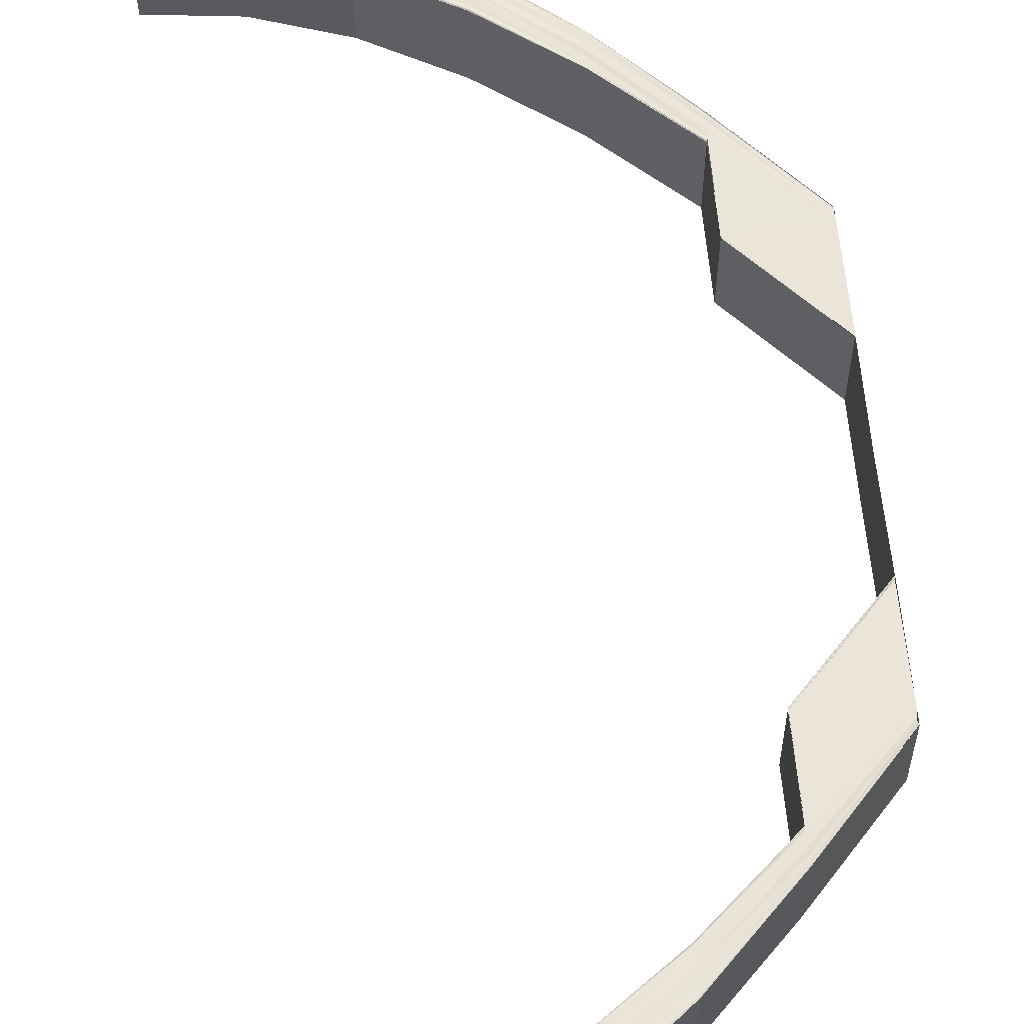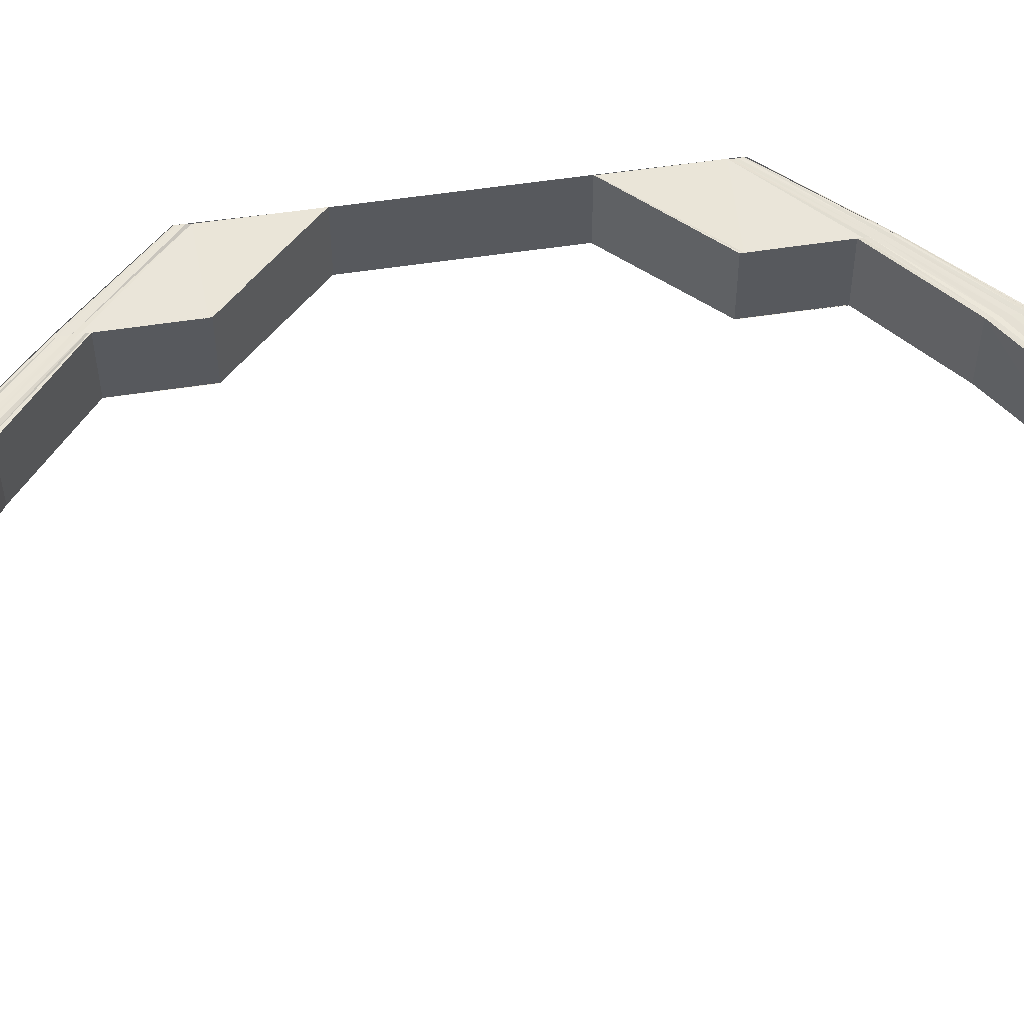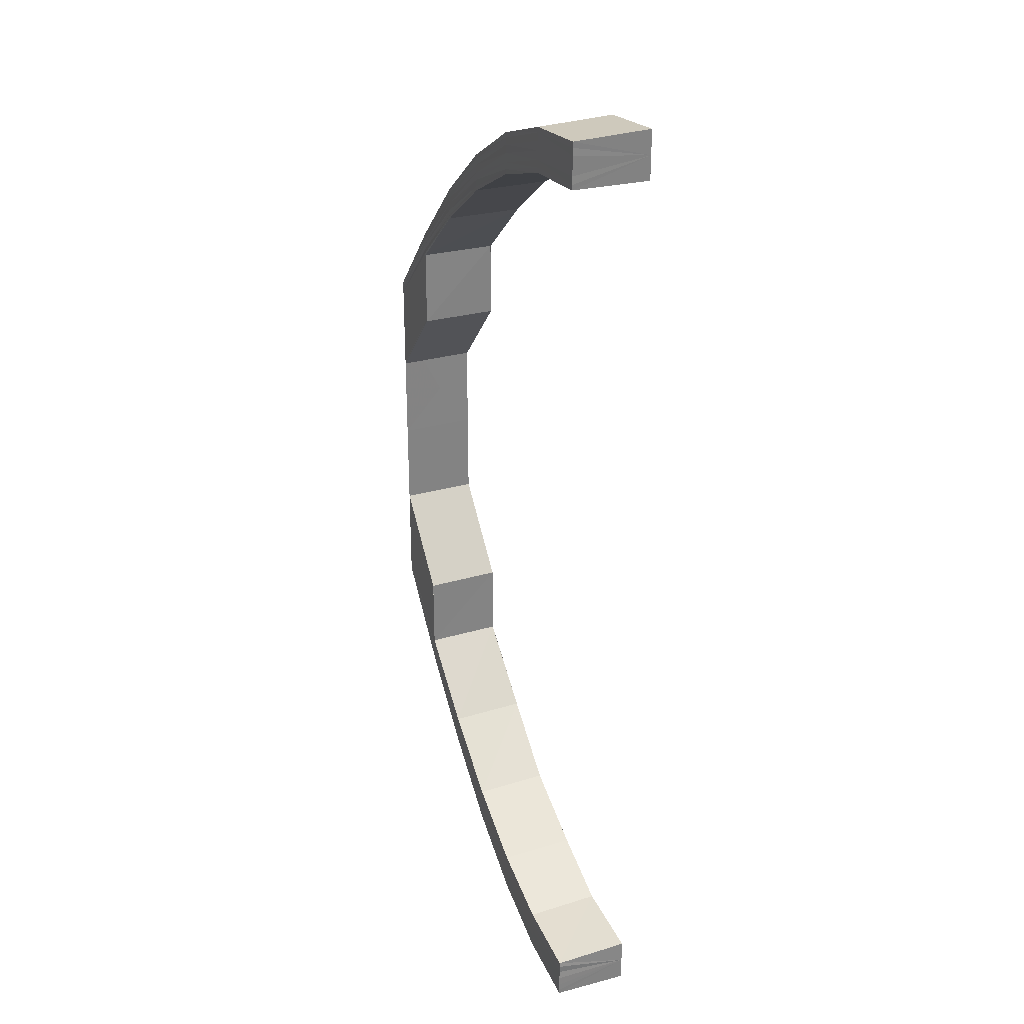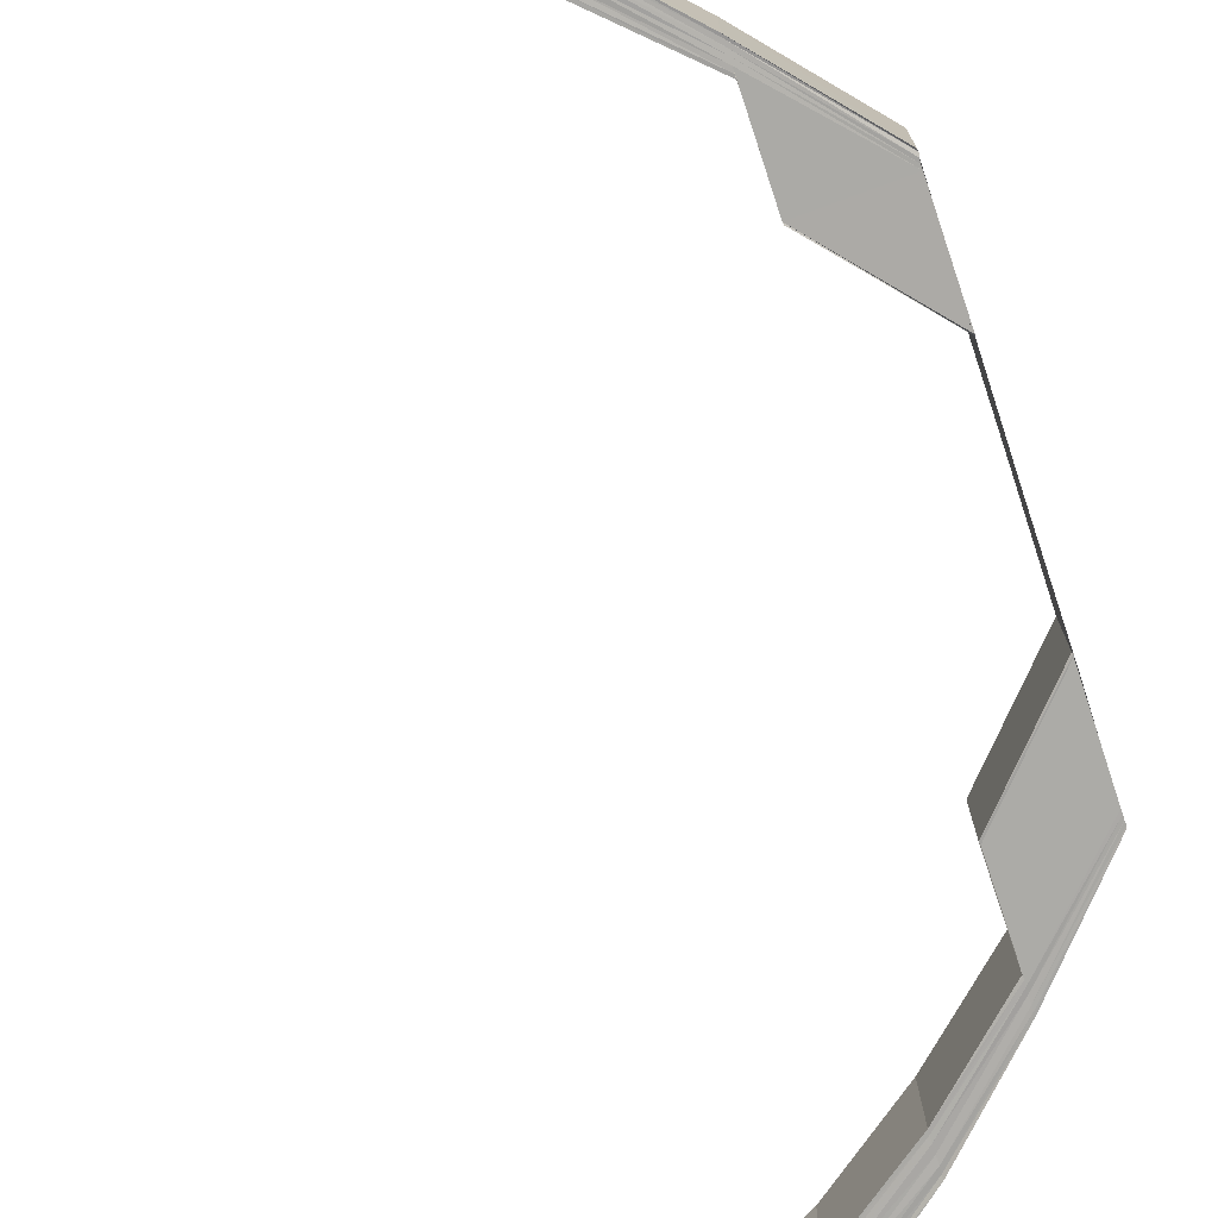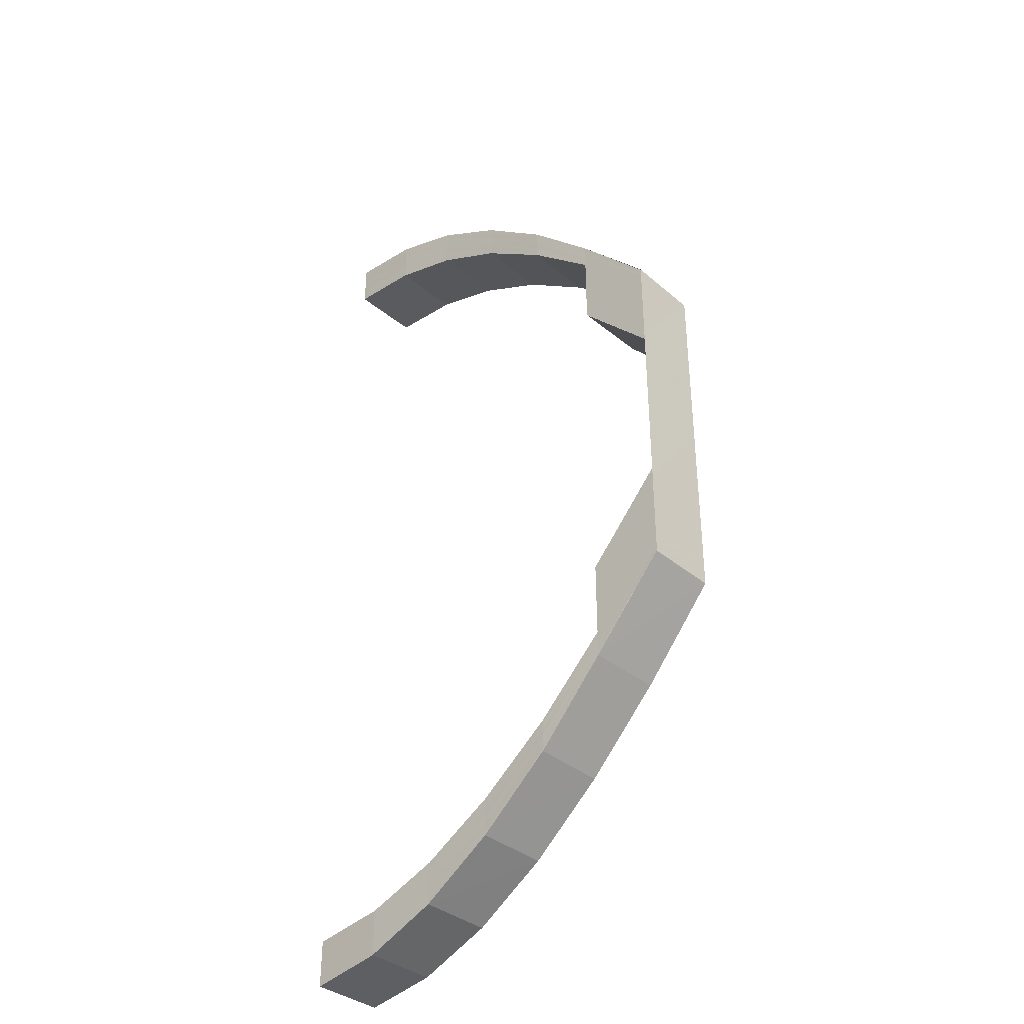
<metadata>
{"format":"obj","ext":"obj","renderer":"f3d","projection":"perspective","resolution":1024,"background":"white","views":[{"elev":59.5,"azim":175.1,"up":"+Y"},{"elev":58.6,"azim":81.5,"up":"+Y"},{"elev":29.5,"azim":67.1,"up":"+Z"},{"elev":-76.0,"azim":-161.9,"up":"+Y"},{"elev":-38.0,"azim":-136.6,"up":"+Z"}]}
</metadata>
<code>
o 14278
v 2217 1873 8.061
v 2217 1873 8.06
v 2217 1873 8.061
v 2217 1873 8.056
v 2217 1873 8.06
v 2217 1873 8.05
v 2217 1873 8.056
v 2217 1873 8.042
v 2217 1873 8.05
v 2217 1873 8.032
v 2217 1873 8.042
v 2217 1873 8.059
v 2217 1873 8.06
v 2217 1873 8.055
v 2217 1873 8.049
v 2217 1873 8.041
v 2217 1873 8.06
v 2217 1873 8.059
v 2217 1873 8.061
v 2217 1873 8.06
v 2217 1873 8.056
v 2217 1873 8.05
v 2217 1873 8.042
v 2217 1873 8.032
v 2217 1873 8.058
v 2217 1873 8.059
v 2217 1873 8.058
v 2217 1873 8.054
v 2217 1873 8.057
v 2217 1873 8.058
v 2217 1873 8.057
v 2217 1873 8.048
v 2217 1873 8.053
v 2217 1873 8.055
v 2217 1873 8.057
v 2217 1873 8.056
v 2217 1873 8.054
v 2217 1873 8.055
v 2217 1873 8.056
v 2217 1873 8.054
v 2217 1873 8.055
v 2217 1873 8.052
v 2217 1873 8.047
v 2217 1873 8.051
v 2217 1873 8.05
v 2217 1873 8.054
v 2217 1873 8.054
v 2217 1873 8.055
v 2217 1873 8.05
v 2217 1873 8.05
v 2217 1873 8.045
v 2217 1873 8.045
v 2217 1873 8.045
v 2217 1873 8.045
v 2217 1873 8.037
v 2217 1873 8.037
v 2217 1873 8.028
v 2217 1873 8.028
v 2217 1873 8.038
v 2217 1873 8.037
v 2217 1873 8.029
v 2217 1873 8.028
v 2217 1873 8.018
v 2217 1873 8.028
v 2217 1873 8.018
v 2217 1873 8.018
v 2217 1873 8.007
v 2217 1873 8.007
v 2217 1873 8.007
v 2217 1873 7.995
v 2217 1873 7.995
v 2217 1873 7.995
v 2217 1873 8.008
v 2217 1873 8.008
v 2217 1873 7.995
v 2217 1873 8.02
v 2217 1873 8.02
v 2217 1873 8.02
v 2217 1873 8.032
v 2217 1873 8.032
v 2217 1873 8.042
v 2217 1873 8.032
v 2217 1873 8.042
v 2217 1873 8.05
v 2217 1873 8.05
v 2217 1873 8.056
v 2217 1873 8.056
v 2217 1873 8.06
v 2217 1873 8.06
v 2217 1873 8.061
v 2217 1873 8.032
v 2217 1873 8.02
v 2217 1873 8.02
v 2217 1873 8.032
v 2217 1873 8.042
v 2217 1873 8.031
v 2217 1873 8.02
v 2217 1873 8.042
v 2217 1873 8.05
v 2217 1873 8.031
v 2217 1873 8.019
v 2217 1873 8.041
v 2217 1873 8.03
v 2217 1873 8.019
v 2217 1873 8.04
v 2217 1873 8.05
v 2217 1873 8.056
v 2217 1873 8.049
v 2217 1873 8.056
v 2217 1873 8.06
v 2217 1873 8.06
v 2217 1873 8.061
v 2217 1873 8.055
v 2217 1873 8.048
v 2217 1873 8.059
v 2217 1873 8.061
v 2217 1873 8.061
v 2217 1873 8.06
v 2217 1873 8.04
v 2217 1873 8.054
v 2217 1873 8.058
v 2217 1873 8.059
v 2217 1873 8.047
v 2217 1873 8.053
v 2217 1873 8.057
v 2217 1873 8.058
v 2217 1873 8.046
v 2217 1873 8.039
v 2217 1873 8.029
v 2217 1873 8.018
v 2217 1873 8.007
v 2217 1873 8.007
v 2217 1873 8.018
v 2217 1873 8.029
v 2217 1873 8.038
v 2217 1873 8.028
v 2217 1873 8.037
v 2217 1873 8.045
v 2217 1873 8.037
v 2217 1873 8.028
v 2217 1873 8.052
v 2217 1873 8.045
v 2217 1873 8.045
v 2217 1873 8.037
v 2217 1873 8.037
v 2217 1873 8.028
v 2217 1873 8.045
v 2217 1873 8.045
v 2217 1873 8.05
v 2217 1873 8.05
v 2217 1873 8.054
v 2217 1873 8.054
v 2217 1873 8.055
v 2217 1873 8.055
v 2217 1873 8.05
v 2217 1873 8.05
v 2217 1873 8.054
v 2217 1873 8.054
v 2217 1873 8.055
v 2217 1873 8.055
v 2217 1873 8.056
v 2217 1873 8.054
v 2217 1873 8.057
v 2217 1873 8.051
v 2217 1873 8.055
v 2217 1873 8.055
v 2217 1873 8.056
v 2217 1873 8.057
v 2217 1873 8.058
v 2217 1873 8.059
v 2217 1873 8.06
v 2217 1873 8.061
v 2217 1873 8.061
v 2217 1873 8.046
v 2217 1873 8.039
v 2217 1873 8.04
v 2217 1873 8.04
v 2217 1873 8.029
v 2217 1873 8.019
v 2217 1873 8.018
v 2217 1873 8.007
v 2217 1873 8.007
v 2217 1873 8.007
v 2217 1873 8.018
v 2217 1873 8.019
v 2217 1873 8.03
v 2217 1873 8.02
v 2217 1873 8.031
v 2217 1873 8.02
v 2217 1873 8.031
v 2217 1873 8.02
v 2217 1873 7.995
v 2217 1873 7.983
v 2217 1873 7.995
v 2217 1873 7.984
v 2217 1873 7.983
v 2217 1873 7.97
v 2217 1873 7.97
v 2217 1873 7.97
v 2217 1873 7.959
v 2217 1873 7.949
v 2217 1873 7.959
v 2217 1873 7.941
v 2217 1873 7.949
v 2217 1873 7.935
v 2217 1873 7.941
v 2217 1873 7.931
v 2217 1873 7.935
v 2217 1873 7.93
v 2217 1873 7.931
v 2217 1873 7.93
v 2217 1873 7.931
v 2217 1873 7.931
v 2217 1873 7.935
v 2217 1873 7.935
v 2217 1873 7.941
v 2217 1873 7.941
v 2217 1873 7.949
v 2217 1873 7.949
v 2217 1873 7.959
v 2217 1873 7.959
v 2217 1873 7.97
v 2217 1873 7.931
v 2217 1873 7.93
v 2217 1873 7.93
v 2217 1873 7.931
v 2217 1873 7.935
v 2217 1873 7.931
v 2217 1873 7.935
v 2217 1873 7.941
v 2217 1873 7.932
v 2217 1873 7.932
v 2217 1873 7.933
v 2217 1873 7.936
v 2217 1873 7.933
v 2217 1873 7.941
v 2217 1873 7.949
v 2217 1873 7.942
v 2217 1873 7.936
v 2217 1873 7.934
v 2217 1873 7.949
v 2217 1873 7.959
v 2217 1873 7.959
v 2217 1873 7.97
v 2217 1873 7.95
v 2217 1873 7.942
v 2217 1873 7.959
v 2217 1873 7.97
v 2217 1873 7.971
v 2217 1873 7.95
v 2217 1873 7.96
v 2217 1873 7.971
v 2217 1873 7.938
v 2217 1873 7.943
v 2217 1873 7.951
v 2217 1873 7.961
v 2217 1873 7.971
v 2217 1873 7.961
v 2217 1873 7.972
v 2217 1873 7.952
v 2217 1873 7.944
v 2217 1873 7.939
v 2217 1873 7.945
v 2217 1873 7.935
v 2217 1873 7.934
v 2217 1873 7.935
v 2217 1873 7.936
v 2217 1873 7.936
v 2217 1873 7.94
v 2217 1873 7.937
v 2217 1873 7.936
v 2217 1873 7.94
v 2217 1873 7.937
v 2217 1873 7.937
v 2217 1873 7.936
v 2217 1873 7.941
v 2217 1873 7.946
v 2217 1873 7.946
v 2217 1873 7.941
v 2217 1873 7.94
v 2217 1873 7.937
v 2217 1873 7.936
v 2217 1873 7.946
v 2217 1873 7.946
v 2217 1873 7.953
v 2217 1873 7.953
v 2217 1873 7.962
v 2217 1873 7.962
v 2217 1873 7.936
v 2217 1873 7.937
v 2217 1873 7.937
v 2217 1873 7.941
v 2217 1873 7.94
v 2217 1873 7.946
v 2217 1873 7.946
v 2217 1873 7.953
v 2217 1873 7.953
v 2217 1873 7.962
v 2217 1873 7.936
v 2217 1873 7.935
v 2217 1873 7.94
v 2217 1873 7.945
v 2217 1873 7.937
v 2217 1873 7.94
v 2217 1873 7.946
v 2217 1873 7.953
v 2217 1873 7.935
v 2217 1873 7.936
v 2217 1873 7.953
v 2217 1873 7.962
v 2217 1873 7.939
v 2217 1873 7.944
v 2217 1873 7.935
v 2217 1873 7.934
v 2217 1873 7.934
v 2217 1873 7.933
v 2217 1873 7.932
v 2217 1873 7.934
v 2217 1873 7.933
v 2217 1873 7.931
v 2217 1873 7.93
v 2217 1873 7.933
v 2217 1873 7.932
v 2217 1873 7.931
v 2217 1873 7.932
v 2217 1873 7.931
v 2217 1873 7.938
v 2217 1873 7.936
v 2217 1873 7.936
v 2217 1873 7.935
v 2217 1873 7.943
v 2217 1873 7.952
v 2217 1873 7.962
v 2217 1873 7.962
v 2217 1873 7.961
v 2217 1873 7.973
v 2217 1873 7.973
v 2217 1873 7.984
v 2217 1873 7.984
v 2217 1873 7.973
v 2217 1873 7.973
v 2217 1873 7.984
v 2217 1873 7.984
v 2217 1873 7.972
v 2217 1873 7.983
v 2217 1873 7.962
v 2217 1873 7.984
v 2217 1873 7.972
v 2217 1873 7.972
v 2217 1873 7.973
v 2217 1873 7.984
v 2217 1873 7.953
v 2217 1873 7.953
v 2217 1873 7.962
v 2217 1873 7.953
v 2217 1873 7.962
v 2217 1873 7.961
v 2217 1873 7.971
v 2217 1873 7.951
v 2217 1873 7.96
v 2217 1873 7.971
v 2217 1873 7.95
v 2217 1873 7.942
v 2217 1873 7.942
v 2217 1873 7.941
v 2217 1873 7.95
v 2217 1873 7.949
v 2217 1873 7.959
v 2217 1873 7.959
v 2217 1873 7.971
v 2217 1873 7.97
f 1 2 3
f 2 4 5
f 4 6 7
f 6 8 9
f 8 10 11
f 5 12 13
f 7 14 12
f 9 15 14
f 11 16 15
f 17 12 18
f 19 20 17
f 20 21 12
f 21 22 14
f 22 23 15
f 23 24 16
f 12 14 25
f 12 25 26
f 18 25 27
f 14 28 25
f 14 15 28
f 25 28 29
f 25 29 30
f 27 29 31
f 15 32 28
f 15 16 32
f 28 33 29
f 28 32 33
f 29 33 34
f 29 34 35
f 31 34 36
f 36 37 38
f 34 37 39
f 37 40 41
f 33 42 34
f 34 42 37
f 33 43 42
f 32 43 33
f 42 44 37
f 44 45 40
f 37 44 46
f 46 47 48
f 49 50 47
f 51 52 50
f 44 53 49
f 53 54 45
f 55 56 52
f 57 58 56
f 53 59 51
f 59 60 54
f 59 61 55
f 61 62 60
f 57 63 64
f 63 65 64
f 66 67 65
f 68 69 65
f 68 70 69
f 71 72 69
f 72 71 73
f 74 75 73
f 74 73 76
f 77 74 76
f 77 78 79
f 80 79 81
f 80 77 82
f 83 81 84
f 85 84 86
f 87 86 88
f 89 88 90
f 91 92 80
f 93 92 91
f 91 94 95
f 96 93 91
f 97 93 96
f 98 91 83
f 96 91 98
f 98 95 99
f 100 97 96
f 101 97 100
f 102 96 98
f 100 96 102
f 103 101 100
f 104 101 103
f 105 100 102
f 103 100 105
f 102 98 106
f 106 98 85
f 106 99 107
f 108 102 106
f 105 102 108
f 108 106 109
f 109 106 87
f 109 107 110
f 111 110 112
f 111 109 89
f 113 108 109
f 113 109 111
f 114 108 113
f 114 105 108
f 115 113 111
f 116 111 117
f 115 111 116
f 118 115 116
f 119 105 114
f 119 103 105
f 120 114 113
f 120 113 115
f 121 115 118
f 121 120 115
f 122 121 118
f 123 114 120
f 123 119 114
f 124 120 121
f 124 123 120
f 125 121 122
f 125 124 121
f 126 125 122
f 127 123 124
f 128 119 123
f 127 128 123
f 128 129 119
f 129 103 119
f 129 104 103
f 130 104 129
f 130 131 104
f 132 131 130
f 133 132 130
f 134 129 128
f 135 134 128
f 135 128 127
f 136 134 135
f 137 136 135
f 64 136 137
f 138 135 127
f 137 135 138
f 139 140 137
f 138 127 141
f 141 127 124
f 141 124 125
f 142 137 138
f 143 139 142
f 144 137 142
f 145 146 144
f 147 145 148
f 149 147 150
f 151 149 152
f 153 151 154
f 148 142 155
f 156 143 155
f 150 155 157
f 158 156 157
f 152 157 159
f 160 158 159
f 159 157 161
f 157 162 161
f 157 155 162
f 161 162 163
f 155 142 164
f 155 164 162
f 142 138 164
f 164 138 141
f 162 164 165
f 162 165 163
f 164 141 165
f 165 141 125
f 163 165 126
f 165 125 126
f 166 160 126
f 167 166 126
f 168 167 126
f 169 168 126
f 170 169 126
f 171 170 126
f 172 171 126
f 173 172 126
f 43 174 42
f 42 174 44
f 174 53 44
f 174 175 53
f 175 59 53
f 43 176 174
f 176 175 174
f 177 176 43
f 32 177 43
f 16 177 32
f 175 178 59
f 178 61 59
f 178 179 61
f 179 180 61
f 179 181 180
f 181 182 180
f 180 182 63
f 182 183 184
f 185 179 178
f 186 185 178
f 186 178 175
f 187 185 186
f 176 186 175
f 188 187 186
f 188 186 176
f 189 187 188
f 177 188 176
f 190 189 188
f 190 188 177
f 76 189 190
f 16 190 177
f 82 190 16
f 24 191 190
f 192 193 194
f 194 195 192
f 193 196 70
f 193 197 196
f 197 198 196
f 199 200 198
f 200 201 202
f 201 203 204
f 203 205 206
f 205 207 208
f 207 209 210
f 209 211 212
f 213 212 214
f 215 214 216
f 217 216 218
f 219 218 220
f 221 220 222
f 223 224 213
f 224 225 226
f 223 226 227
f 228 224 223
f 229 223 215
f 229 227 230
f 231 228 223
f 231 223 229
f 232 228 231
f 233 232 231
f 234 231 229
f 233 231 234
f 235 232 233
f 234 229 236
f 236 229 217
f 236 230 237
f 238 234 236
f 239 233 234
f 239 234 238
f 240 233 239
f 240 235 233
f 238 236 241
f 241 236 219
f 241 237 242
f 243 242 244
f 243 241 221
f 245 238 241
f 245 241 243
f 246 238 245
f 246 239 238
f 247 245 243
f 247 243 248
f 249 247 248
f 250 245 247
f 250 246 245
f 251 247 249
f 251 250 247
f 252 251 249
f 253 239 246
f 253 240 239
f 254 246 250
f 254 253 246
f 255 250 251
f 255 254 250
f 256 251 252
f 256 255 251
f 257 256 252
f 258 256 257
f 259 258 257
f 260 255 256
f 258 260 256
f 261 254 255
f 260 261 255
f 261 262 254
f 262 253 254
f 263 261 260
f 262 264 253
f 264 240 253
f 264 265 240
f 265 235 240
f 266 265 264
f 267 266 264
f 267 264 262
f 268 266 267
f 269 262 261
f 269 267 262
f 263 269 261
f 270 268 267
f 270 267 269
f 271 268 270
f 272 269 263
f 272 270 269
f 273 270 272
f 274 275 270
f 276 274 272
f 277 272 263
f 278 276 277
f 279 272 277
f 280 281 279
f 281 282 273
f 283 280 284
f 285 283 286
f 287 285 288
f 282 289 290
f 291 290 292
f 293 292 294
f 295 294 296
f 297 296 298
f 299 300 291
f 301 299 293
f 302 301 295
f 299 303 304
f 301 304 305
f 302 305 306
f 307 308 303
f 309 302 297
f 309 306 310
f 311 301 302
f 312 302 309
f 312 311 302
f 311 313 301
f 313 299 301
f 313 314 299
f 315 307 299
f 316 315 313
f 315 307 235
f 316 315 235
f 307 282 235
f 282 275 235
f 317 316 235
f 317 316 318
f 318 313 311
f 318 319 313
f 320 317 235
f 321 320 235
f 209 321 235
f 320 317 322
f 321 320 323
f 324 321 323
f 322 325 318
f 323 326 322
f 327 318 311
f 322 318 327
f 327 311 312
f 323 322 328
f 328 322 327
f 329 323 328
f 210 323 329
f 330 324 329
f 331 327 312
f 328 327 331
f 331 312 332
f 332 312 309
f 332 309 333
f 333 309 334
f 335 332 333
f 334 288 336
f 337 334 336
f 337 336 338
f 339 340 338
f 195 338 75
f 336 341 342
f 342 341 343
f 341 344 343
f 343 344 345
f 344 259 345
f 344 346 259
f 346 258 259
f 347 348 195
f 349 348 347
f 348 350 351
f 349 335 348
f 346 352 258
f 352 260 258
f 352 263 260
f 277 263 352
f 353 352 346
f 353 277 352
f 284 277 353
f 354 353 346
f 286 353 354
f 355 278 353
f 356 355 354
f 357 335 349
f 358 357 349
f 357 359 335
f 359 332 335
f 359 331 332
f 360 357 358
f 361 360 358
f 362 359 357
f 360 362 357
f 363 331 359
f 362 363 359
f 363 328 331
f 329 328 363
f 364 329 363
f 364 363 362
f 208 329 364
f 365 330 364
f 366 364 362
f 366 362 360
f 206 364 366
f 367 365 366
f 368 366 360
f 204 366 368
f 368 360 361
f 369 367 368
f 370 368 361
f 371 369 370
f 202 368 370

</code>
